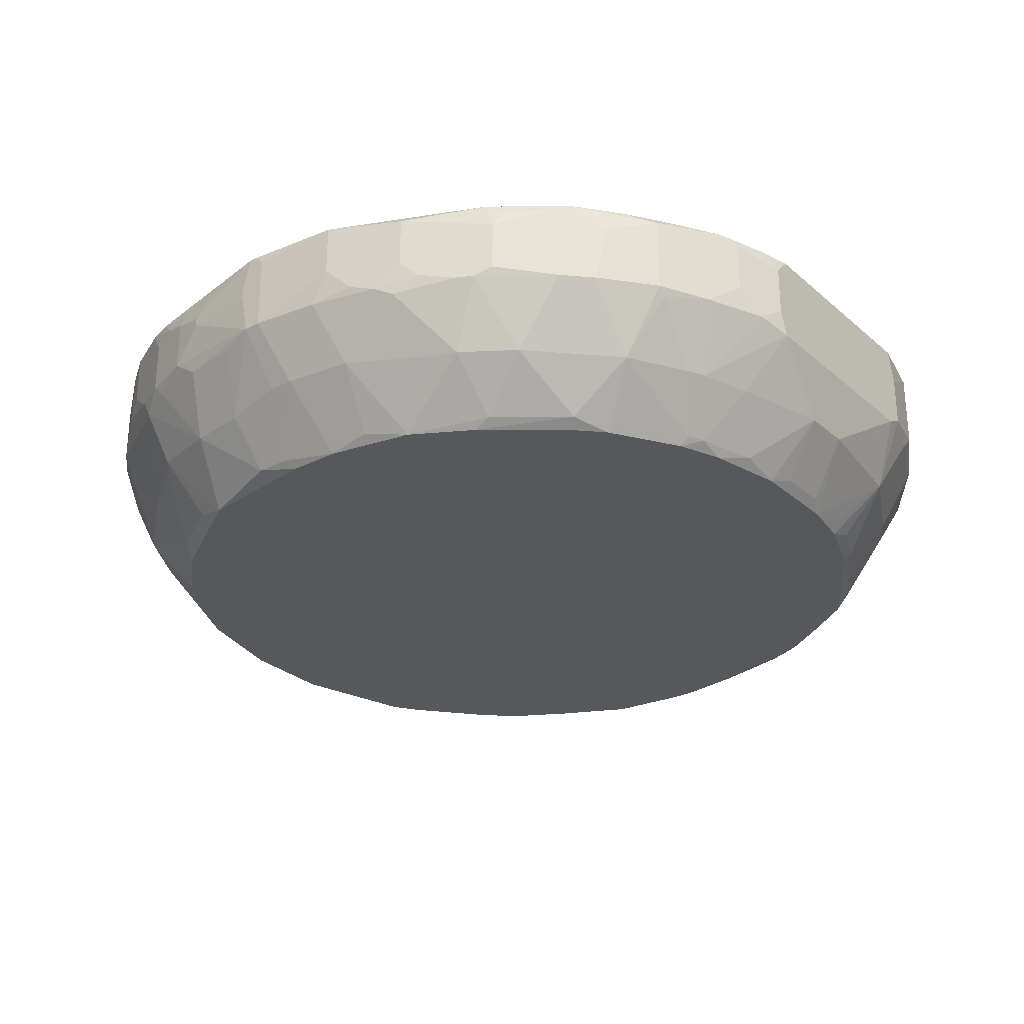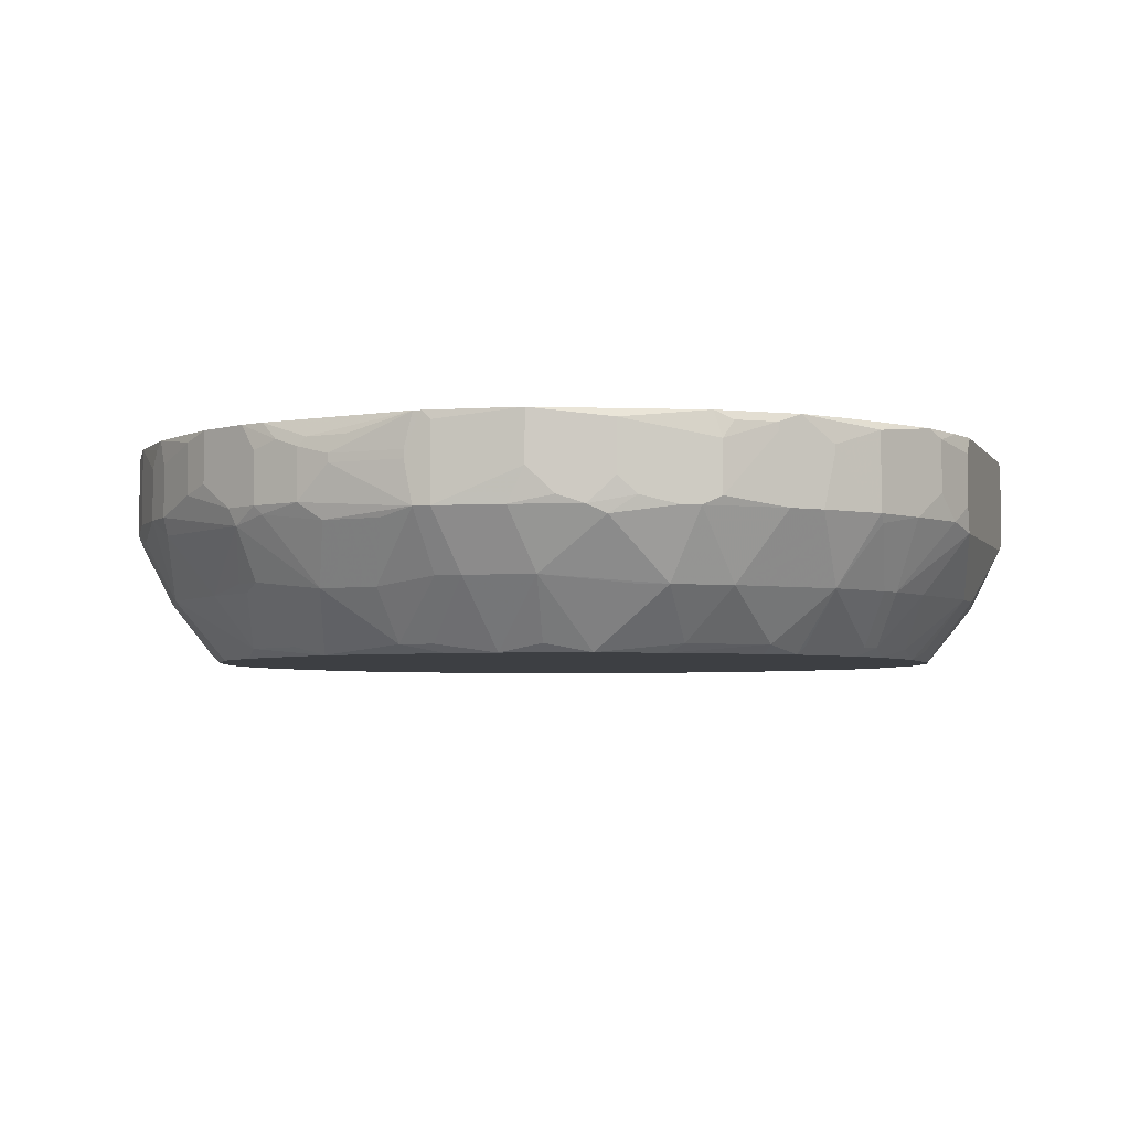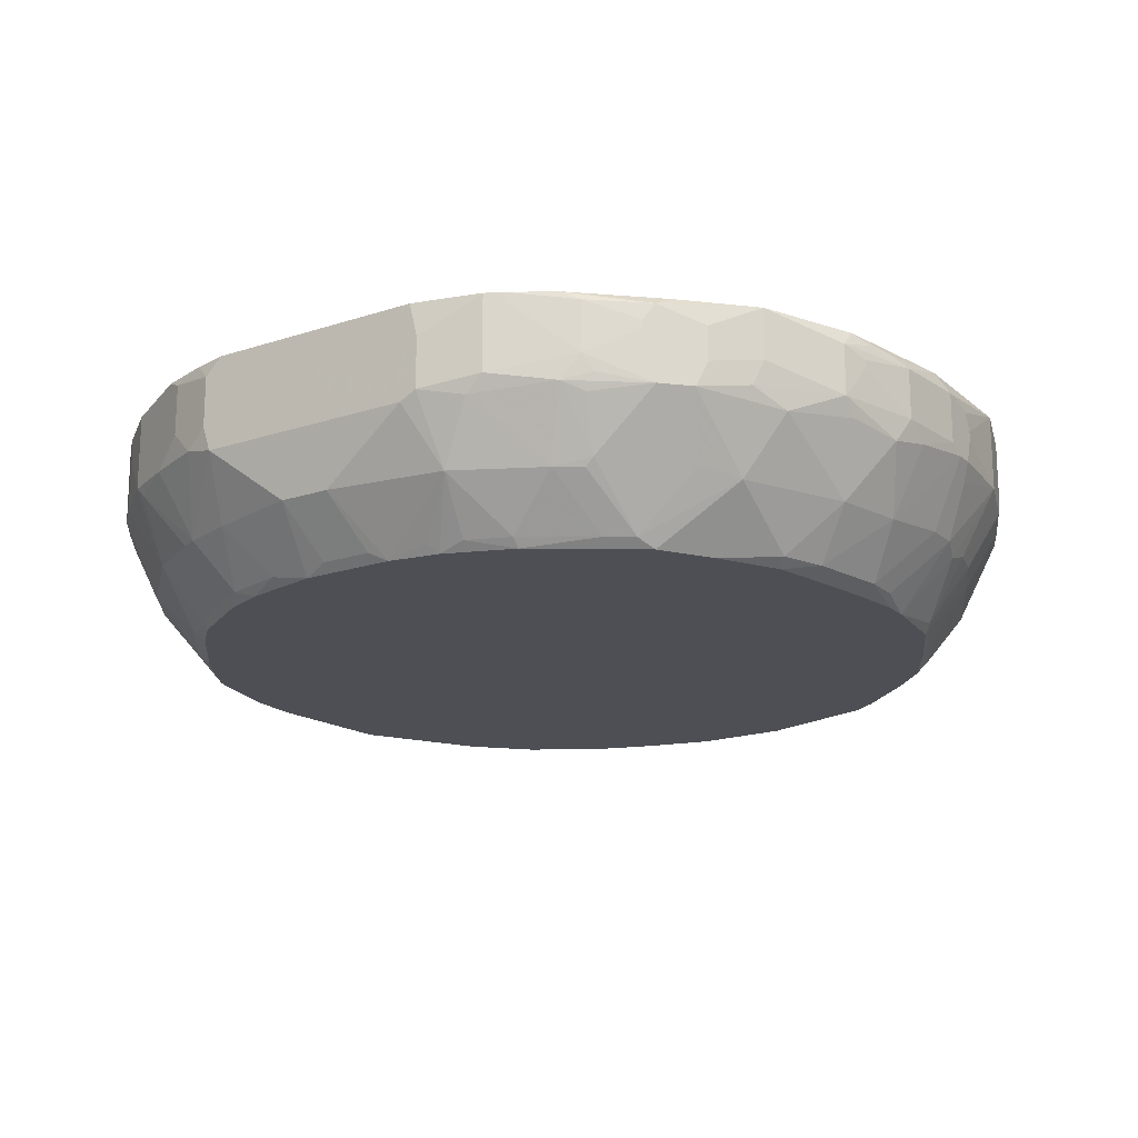
<metadata>
{"format":"obj","ext":"obj","renderer":"f3d","projection":"perspective","resolution":1024,"background":"white","views":[{"elev":-28.0,"azim":-142.3,"up":"+Y"},{"elev":-4.1,"azim":-162.2,"up":"+Y"},{"elev":-18.3,"azim":-57.5,"up":"+Y"}]}
</metadata>
<code>
v -0.05227 -0.03969 -0.01375
v 0.05438 -0.02852 0.0004704
v 0.05438 -0.02852 -0.0005453
v 0.05438 -0.03055 0.001486
v 0.05438 -0.03157 -0.001561
v 0.05438 -0.03665 0.001486
v 0.05438 -0.03766 -0.0005453
v 0.05438 -0.03766 -0.001561
v 0.05336 -0.02852 0.009612
v 0.05336 -0.02954 0.01063
v 0.05336 -0.03868 0.01063
v 0.05336 -0.03766 -0.0107
v 0.05336 -0.03868 -0.0107
v 0.05336 -0.03969 0.002502
v 0.05336 -0.03969 -0.003593
v 0.05235 -0.02852 0.01368
v 0.05235 -0.02852 -0.01273
v 0.05235 -0.03766 -0.01477
v 0.05235 -0.03868 -0.01477
v 0.05235 -0.03969 -0.01273
v 0.05133 -0.02852 -0.01781
v 0.05133 -0.03258 0.01774
v 0.05133 -0.03868 0.01774
v 0.05032 -0.02852 0.02079
v 0.05032 -0.02852 -0.02086
v 0.05032 -0.03461 -0.02086
v 0.05032 -0.03868 0.02079
v 0.05032 -0.03969 0.01977
v 0.0493 -0.0468 0.006565
v 0.0493 -0.0468 -0.009687
v 0.04829 -0.03868 -0.02492
v 0.04829 -0.03969 -0.02391
v 0.04829 -0.0468 0.01266
v 0.04829 -0.0468 -0.01375
v 0.04727 -0.04579 0.01774
v 0.04625 -0.02954 0.02891
v 0.04625 -0.02954 -0.02899
v 0.04625 -0.03563 0.02891
v 0.04625 -0.03868 -0.02899
v 0.04625 -0.0468 0.01875
v 0.04524 -0.03969 0.02993
v 0.04524 -0.0529 0.002502
v 0.04524 -0.0529 -0.003593
v 0.04422 -0.02852 -0.03203
v -0.05227 -0.03969 0.01266
v 0.04422 -0.03766 -0.03203
v 0.04422 -0.03969 -0.03102
v 0.04422 -0.0468 0.02383
v 0.04422 -0.0468 -0.02391
v 0.04422 -0.05391 0.006565
v 0.04422 -0.05391 -0.004608
v 0.04321 -0.0529 0.01469
v 0.04321 -0.0529 -0.01477
v 0.04219 -0.02852 0.03399
v 0.04219 -0.0529 0.01774
v 0.04219 -0.05391 -0.01273
v 0.04118 -0.0529 -0.01883
v 0.04016 -0.02852 0.03704
v 0.04016 -0.03157 -0.03711
v 0.04016 -0.03766 0.03704
v 0.04016 -0.03766 -0.03711
v 0.04016 -0.0468 -0.03102
v 0.04016 -0.05391 0.02079
v 0.04016 -0.05391 -0.01883
v 0.03914 -0.02954 -0.03813
v 0.03914 -0.03766 0.03805
v 0.03914 -0.03969 0.03704
v 0.03813 -0.02852 -0.03914
v 0.03813 -0.03665 0.03907
v 0.03813 -0.05391 0.02383
v 0.03711 -0.02852 0.04008
v 0.03711 -0.03157 -0.04016
v 0.03711 -0.03461 0.04008
v 0.03711 -0.03766 -0.04016
v 0.03711 -0.03969 -0.03914
v 0.03711 -0.0468 0.03399
v 0.03711 -0.0529 0.02688
v 0.03508 -0.05391 -0.02797
v 0.03406 -0.03969 0.04212
v 0.03203 -0.02852 0.04415
v 0.03203 -0.02954 -0.04422
v 0.03203 -0.03563 -0.04422
v 0.03203 -0.05391 0.03094
v 0.03102 -0.03157 0.04516
v 0.03102 -0.03766 0.04516
v 0.03102 -0.0468 0.04008
v 0.03102 -0.0468 -0.03914
v 0.02899 -0.02852 0.04618
v 0.02899 -0.02852 -0.04625
v 0.02899 -0.03461 -0.04625
v 0.02899 -0.05391 -0.03406
v 0.02797 -0.05391 0.03501
v -0.05227 -0.03868 0.01469
v 0.02695 -0.03766 0.04719
v 0.02695 -0.0529 0.03704
v 0.02695 -0.0529 -0.03711
v 0.02594 -0.03969 0.04719
v 0.02594 -0.04579 -0.04321
v 0.02492 -0.03766 -0.04829
v 0.02492 -0.0468 -0.04321
v 0.02391 -0.03969 -0.04829
v 0.02289 -0.02852 -0.0493
v 0.02289 -0.03665 0.04923
v 0.02289 -0.04579 -0.04524
v 0.02188 -0.03969 0.04923
v 0.02086 -0.02852 0.05024
v 0.02086 -0.03157 -0.05032
v 0.02086 -0.03461 0.05024
v 0.02086 -0.03766 -0.05032
v 0.02086 -0.0529 0.04008
v 0.02086 -0.05391 0.03907
v 0.01984 -0.02852 -0.05032
v 0.01984 -0.03868 -0.05032
v 0.01984 -0.0529 -0.04118
v 0.01883 -0.0468 0.04618
v 0.01781 -0.03055 -0.05133
v 0.01781 -0.03563 -0.05133
v 0.01781 -0.03868 0.05126
v 0.01578 -0.0468 0.04719
v 0.01578 -0.05391 -0.04219
v 0.01477 -0.03157 -0.05235
v 0.01477 -0.03766 -0.05235
v 0.01477 -0.04579 0.04821
v 0.01375 -0.03055 -0.05235
v 0.01375 -0.0468 -0.04829
v 0.01273 -0.05391 0.04313
v 0.01172 -0.02852 0.05329
v 0.01172 -0.03766 0.05329
v 0.01172 -0.03969 -0.05235
v 0.01172 -0.0529 0.04415
v 0.0107 -0.03258 -0.05336
v 0.0107 -0.0336 -0.05336
v 0.0107 -0.04579 0.04923
v 0.008671 -0.03055 -0.05336
v 0.008671 -0.03665 -0.05336
v 0.007655 -0.0468 0.04923
v -0.05227 -0.03665 -0.01477
v 0.00664 -0.0468 -0.0493
v 0.005624 -0.0529 -0.04524
v 0.004608 -0.03969 -0.05336
v 0.004608 -0.04579 0.05024
v 0.003592 -0.05391 0.04415
v 0.002577 -0.0336 0.05431
v 0.002577 -0.03461 0.05431
v 0.002577 -0.03969 0.05329
v 0.001561 -0.0529 -0.04524
v 0.001561 -0.03157 0.05431
v 0.001561 -0.03258 -0.05438
v 0.001561 -0.0336 -0.05438
v 0.001561 -0.03766 0.05431
v 0.0005452 -0.04579 0.05024
v 0.0005452 -0.05391 0.04415
v -0.0004705 -0.02852 -0.05438
v 0.0005452 -0.02852 -0.05438
v -0.0004705 -0.03766 0.05431
v 0.0005452 -0.03868 -0.05438
v 0.0005452 -0.05391 -0.04422
v -0.001486 -0.02954 -0.05438
v -0.001486 -0.03868 -0.05438
v -0.0004705 -0.04579 -0.05032
v -0.002502 -0.03055 0.05431
v -0.001486 -0.03055 0.05431
v -0.002502 -0.03665 0.05431
v -0.001486 -0.0529 0.04516
v -0.003518 -0.04579 -0.05032
v -0.004534 -0.02852 0.05329
v -0.005549 -0.0529 0.04516
v -0.005549 -0.05391 0.04313
v -0.005549 -0.05391 -0.04422
v -0.008597 -0.03868 0.05329
v -0.008597 -0.0468 0.04923
v -0.009612 -0.03868 -0.05336
v -0.01063 -0.0529 -0.04422
v -0.01164 -0.02852 -0.05336
v -0.01164 -0.03055 0.05329
v -0.01164 -0.03461 -0.05336
v -0.01164 -0.03665 0.05329
v -0.01164 -0.04579 -0.0493
v -0.01368 -0.02954 0.05227
v -0.01368 -0.03969 0.05227
v -0.01469 -0.03766 -0.05235
v -0.01469 -0.0529 0.04313
v -0.01469 -0.05391 0.0411
v -0.01571 -0.03969 -0.05133
v -0.01571 -0.05391 -0.04219
v -0.01672 -0.0468 0.04719
v -0.01774 -0.02954 0.05126
v -0.01774 -0.03868 -0.05133
v -0.01875 -0.03157 0.05126
v -0.01875 -0.03258 0.05126
v -0.01875 -0.05391 0.04008
v -0.01977 -0.02852 0.05024
v -0.01977 -0.03868 0.05024
v -0.01977 -0.03969 -0.05032
v -0.01977 -0.0529 0.0411
v -0.02079 -0.02954 -0.05032
v -0.02079 -0.03563 -0.05032
v -0.0218 -0.03055 0.05024
v -0.0218 -0.03665 0.05024
v -0.0218 -0.0468 -0.04524
v -0.02282 -0.03766 -0.0493
v -0.02282 -0.05391 -0.03813
v -0.02485 -0.03766 -0.04829
v -0.02485 -0.0468 -0.04422
v -0.02485 -0.0529 -0.03813
v -0.02586 -0.05391 0.03602
v -0.02688 -0.03868 -0.04727
v -0.02688 -0.0468 0.04212
v -0.0279 -0.03969 0.04618
v -0.02891 -0.03868 -0.04625
v -0.02891 -0.0468 0.0411
v -0.02993 -0.02852 -0.04524
v -0.03094 -0.02852 0.04516
v -0.03094 -0.03157 -0.04524
v -0.03094 -0.03461 0.04516
v -0.03094 -0.03766 -0.04524
v -0.03094 -0.0468 -0.04016
v -0.03196 -0.02954 -0.04422
v -0.03196 -0.03766 0.04415
v -0.03196 -0.05391 0.03196
v -0.03196 -0.05391 -0.03102
v -0.03297 -0.04579 0.03805
v -0.03297 -0.0529 -0.03203
v -0.03399 -0.0529 0.03094
v -0.03501 -0.05391 -0.02797
v -0.03602 -0.02954 -0.04118
v -0.03602 -0.03055 -0.04118
v -0.03602 -0.03157 0.0411
v -0.03602 -0.03563 0.0411
v -0.03602 -0.0529 0.0279
v -0.03602 -0.0529 -0.02797
v -0.03704 -0.03868 0.04008
v -0.03704 -0.03868 -0.04016
v -0.03805 -0.02852 0.03805
v -0.03805 -0.02852 -0.03914
v -0.03907 -0.04579 0.03196
v -0.04008 -0.02954 0.03704
v -0.04008 -0.03868 0.03704
v -0.04008 -0.03868 -0.03711
v -0.04008 -0.0468 -0.03102
v -0.04008 -0.05391 0.01977
v -0.04008 -0.05391 -0.01984
v -0.0411 -0.03157 0.03602
v -0.0411 -0.03258 0.03602
v -0.0411 -0.03157 -0.0361
v -0.0411 -0.03258 -0.0361
v -0.0411 -0.04579 0.02993
v -0.0411 -0.0468 0.02891
v -0.0411 -0.0529 0.01977
v -0.0411 -0.0529 -0.01984
v -0.04212 -0.02852 -0.03406
v -0.04212 -0.0529 -0.01781
v -0.04212 -0.05391 -0.01477
v -0.04313 -0.0468 0.02586
v -0.04313 -0.0529 0.01469
v -0.04313 -0.05391 0.01164
v -0.04415 -0.03766 0.03196
v -0.04415 -0.03969 0.03094
v -0.04415 -0.0468 -0.02391
v -0.04415 -0.0529 0.01063
v -0.04415 -0.0529 -0.0107
v -0.04415 -0.05391 0.005549
v -0.04415 -0.05391 -0.005624
v -0.04516 -0.02954 0.03094
v -0.04516 -0.02954 -0.03102
v -0.04516 -0.03563 0.03094
v -0.04516 -0.03868 -0.03102
v -0.04516 -0.03969 -0.03
v -0.04516 -0.0468 -0.02188
v -0.04516 -0.0529 0.003518
v -0.04516 -0.0529 -0.002577
v -0.04618 -0.02852 0.02891
v -0.04618 -0.02852 -0.02797
v -0.04618 -0.03868 0.02891
v -0.04719 -0.0468 -0.01578
v -0.04821 -0.03868 -0.02492
v -0.04821 -0.0468 0.01571
v -0.04923 -0.02852 0.02383
v -0.04923 -0.02954 0.02383
v -0.04923 -0.02852 -0.02289
v -0.04923 -0.0468 0.008596
v -0.05024 -0.02852 0.0218
v -0.05024 -0.02954 -0.02086
v -0.05024 -0.03563 -0.02086
v -0.05024 -0.03766 0.0218
v -0.05024 -0.03969 0.01977
v -0.05024 -0.0468 0.001486
v -0.05024 -0.0468 -0.004608
v -0.05126 -0.02852 -0.0168
v -0.05126 -0.03868 -0.01781
v -0.05227 -0.02852 0.01368
v -0.05227 -0.02852 -0.01273
v -0.05227 -0.03055 -0.01477
v -0.05227 -0.03258 0.01469
f 47 39 62
f 61 39 47
f 61 47 62
f 183 168 167
f 68 61 74
f 196 212 174
f 139 138 125
f 139 125 120
f 149 132 156
f 75 87 101
f 75 101 74
f 75 74 61
f 75 61 62
f 75 62 87
f 98 101 87
f 104 101 98
f 104 98 87
f 104 87 100
f 104 114 120
f 104 120 125
f 104 125 101
f 99 101 109
f 99 74 101
f 46 39 61
f 84 88 85
f 73 71 84
f 73 84 85
f 76 48 41
f 49 78 62
f 49 62 39
f 49 39 32
f 49 32 34
f 38 27 24
f 38 24 36
f 38 36 58
f 38 58 60
f 38 60 41
f 38 41 27
f 28 27 41
f 28 41 48
f 28 35 33
f 28 33 11
f 29 11 33
f 30 34 20
f 30 20 13
f 12 17 3
f 12 3 5
f 12 5 8
f 12 8 13
f 12 21 17
f 19 13 20
f 19 20 34
f 19 34 32
f 37 39 46
f 37 46 44
f 37 44 25
f 215 199 198
f 215 198 213
f 228 213 237
f 234 237 213
f 234 272 237
f 264 237 272
f 59 44 46
f 59 46 61
f 59 61 68
f 81 89 68
f 159 172 176
f 159 176 174
f 159 174 158
f 135 156 132
f 122 129 156
f 122 156 135
f 122 135 132
f 140 138 156
f 140 156 129
f 140 129 125
f 140 125 138
f 157 139 120
f 188 196 174
f 188 174 176
f 124 154 112
f 102 89 99
f 96 120 114
f 96 114 104
f 96 104 100
f 96 100 87
f 96 87 62
f 80 84 71
f 80 88 84
f 150 145 128
f 170 155 163
f 170 163 177
f 152 167 168
f 54 58 36
f 54 36 24
f 69 73 85
f 69 60 58
f 69 58 71
f 69 71 73
f 77 63 48
f 77 48 76
f 2 9 10
f 16 24 10
f 16 10 9
f 23 27 28
f 23 28 11
f 22 24 27
f 22 27 23
f 22 23 11
f 22 11 10
f 22 10 24
f 40 35 28
f 40 28 48
f 40 33 35
f 14 11 29
f 15 30 13
f 15 13 8
f 15 14 29
f 15 29 30
f 7 6 11
f 7 11 14
f 7 14 15
f 7 15 8
f 18 25 21
f 18 21 12
f 18 12 13
f 18 13 19
f 26 39 37
f 26 37 25
f 26 25 18
f 26 18 19
f 247 258 274
f 209 232 211
f 222 211 232
f 195 211 220
f 190 199 177
f 179 175 166
f 229 215 213
f 229 213 228
f 278 264 272
f 238 274 258
f 238 258 247
f 238 247 236
f 238 236 232
f 238 232 229
f 65 59 68
f 65 68 44
f 65 44 59
f 72 81 68
f 72 68 74
f 82 81 72
f 82 72 74
f 82 74 99
f 153 158 174
f 153 154 148
f 153 148 149
f 153 149 156
f 153 156 159
f 153 159 158
f 160 156 138
f 160 138 139
f 117 109 122
f 113 122 109
f 113 109 101
f 113 101 125
f 113 125 129
f 113 129 122
f 197 203 196
f 197 196 188
f 181 188 176
f 181 176 172
f 181 172 188
f 131 132 149
f 131 149 148
f 131 148 154
f 91 96 62
f 91 62 78
f 91 120 96
f 161 162 127
f 161 127 166
f 161 166 175
f 161 175 177
f 161 177 163
f 180 170 177
f 180 177 199
f 94 85 88
f 94 88 103
f 108 103 88
f 108 88 106
f 108 106 127
f 108 127 128
f 118 103 108
f 118 108 128
f 118 105 94
f 118 94 103
f 67 79 76
f 67 76 41
f 67 41 60
f 67 60 79
f 66 79 60
f 66 60 69
f 66 69 85
f 66 85 79
f 97 85 94
f 97 94 105
f 97 105 115
f 86 79 85
f 86 85 97
f 86 97 115
f 86 76 79
f 83 77 76
f 83 76 86
f 83 86 92
f 50 52 63
f 50 42 29
f 50 29 33
f 50 33 52
f 4 2 10
f 4 10 11
f 4 11 6
f 4 6 7
f 4 7 8
f 4 8 5
f 4 5 3
f 4 3 2
f 55 40 48
f 55 48 63
f 55 63 52
f 55 52 33
f 55 33 40
f 31 26 19
f 31 19 32
f 31 32 39
f 31 39 26
f 219 209 199
f 219 199 215
f 219 215 229
f 219 229 232
f 219 232 209
f 182 195 191
f 182 191 183
f 182 183 167
f 208 209 211
f 208 211 195
f 189 190 177
f 189 177 175
f 189 175 198
f 189 198 199
f 189 199 190
f 192 179 166
f 192 213 198
f 279 278 282
f 279 282 285
f 266 264 278
f 266 278 279
f 266 279 285
f 266 285 274
f 90 82 99
f 90 99 89
f 90 89 81
f 90 81 82
f 169 146 139
f 169 139 157
f 210 194 204
f 116 124 112
f 116 112 102
f 200 185 204
f 201 197 188
f 201 188 194
f 201 203 197
f 134 131 154
f 134 154 124
f 134 124 131
f 144 150 128
f 144 128 127
f 144 127 143
f 147 143 127
f 147 127 162
f 147 162 161
f 147 161 163
f 147 163 155
f 147 155 150
f 147 150 144
f 147 144 143
f 193 180 199
f 193 199 209
f 141 136 128
f 141 128 145
f 141 145 150
f 141 150 155
f 141 155 151
f 141 151 167
f 141 167 164
f 123 115 105
f 123 105 118
f 95 86 115
f 95 92 86
f 70 63 77
f 70 77 83
f 206 191 195
f 206 195 220
f 171 182 167
f 171 167 151
f 171 151 155
f 171 155 170
f 171 170 180
f 186 182 171
f 186 171 180
f 186 180 193
f 186 193 209
f 186 209 208
f 186 208 195
f 186 195 182
f 187 192 198
f 187 198 175
f 187 175 179
f 187 179 192
f 244 266 238
f 257 266 274
f 257 274 238
f 257 238 266
f 254 230 248
f 254 248 247
f 254 247 274
f 294 93 285
f 294 285 282
f 294 282 291
f 271 288 263
f 271 263 262
f 271 262 270
f 287 288 271
f 287 271 270
f 287 270 262
f 287 262 281
f 287 281 45
f 287 45 1
f 287 1 288
f 217 239 233
f 217 233 210
f 217 210 204
f 121 116 117
f 121 117 122
f 121 122 132
f 121 132 131
f 121 131 124
f 121 124 116
f 107 116 102
f 107 102 99
f 107 99 109
f 107 109 117
f 107 117 116
f 184 194 188
f 184 188 172
f 178 185 200
f 178 200 204
f 178 204 194
f 178 194 184
f 178 184 172
f 207 201 194
f 207 194 210
f 207 210 203
f 207 203 201
f 142 130 136
f 142 136 141
f 142 141 164
f 142 164 167
f 142 167 152
f 142 126 130
f 133 123 118
f 133 118 128
f 133 128 136
f 133 136 130
f 133 130 123
f 119 123 130
f 119 130 126
f 119 126 115
f 119 115 123
f 110 95 115
f 110 115 126
f 110 126 95
f 111 95 126
f 111 92 95
f 43 51 30
f 43 30 29
f 43 29 42
f 43 42 50
f 43 50 51
f 53 49 34
f 53 34 30
f 53 30 51
f 243 244 238
f 243 238 229
f 243 229 228
f 243 228 237
f 243 237 264
f 243 264 266
f 243 266 244
f 260 262 256
f 224 230 241
f 224 241 220
f 224 220 211
f 224 211 222
f 224 222 232
f 224 232 236
f 224 236 247
f 224 247 248
f 224 248 230
f 286 254 274
f 286 274 285
f 286 285 93
f 255 256 241
f 137 1 45
f 137 45 93
f 137 93 294
f 137 294 291
f 137 291 292
f 137 292 293
f 265 267 280
f 216 210 233
f 173 178 169
f 173 169 185
f 173 185 178
f 165 178 172
f 165 172 159
f 165 159 156
f 165 156 160
f 165 160 139
f 165 139 146
f 165 146 169
f 165 169 178
f 56 53 51
f 57 78 49
f 57 49 53
f 289 293 292
f 283 293 289
f 283 289 280
f 283 280 284
f 283 284 137
f 283 137 293
f 290 1 137
f 290 137 284
f 245 265 235
f 245 235 226
f 251 235 265
f 218 226 235
f 218 235 212
f 227 216 233
f 227 233 245
f 227 245 226
f 240 223 225
f 240 268 267
f 240 267 239
f 240 239 217
f 240 217 223
f 205 223 217
f 205 217 204
f 205 204 185
f 205 185 202
f 205 202 223
f 221 223 202
f 221 225 223
f 261 263 288
f 275 252 261
f 275 261 288
f 275 288 1
f 64 78 57
f 64 57 53
f 64 53 56
f 249 255 241
f 249 241 230
f 249 230 254
f 276 290 284
f 276 284 280
f 276 280 267
f 276 267 268
f 246 245 233
f 246 233 239
f 246 239 267
f 246 267 265
f 246 265 245
f 273 251 265
f 273 265 280
f 273 280 289
f 273 289 292
f 273 292 291
f 273 291 282
f 273 282 278
f 273 278 272
f 273 272 234
f 273 234 213
f 273 213 192
f 273 192 166
f 273 166 127
f 273 127 106
f 273 106 88
f 273 88 80
f 273 80 71
f 273 71 58
f 273 58 54
f 273 54 24
f 273 24 16
f 273 16 9
f 273 9 2
f 273 2 3
f 273 3 17
f 273 17 21
f 273 21 25
f 273 25 44
f 273 44 68
f 273 68 89
f 273 89 102
f 273 102 112
f 273 112 154
f 273 154 153
f 273 153 174
f 273 174 212
f 273 212 235
f 273 235 251
f 214 218 212
f 214 212 196
f 214 196 203
f 214 203 210
f 214 210 216
f 214 216 227
f 214 227 226
f 214 226 218
f 250 242 252
f 253 261 252
f 253 252 242
f 253 242 225
f 253 225 221
f 253 221 202
f 253 202 185
f 253 185 169
f 253 169 157
f 253 157 120
f 253 120 91
f 253 91 78
f 253 78 64
f 253 64 56
f 253 56 51
f 253 51 50
f 253 50 63
f 253 63 70
f 253 70 83
f 253 83 92
f 253 92 111
f 253 111 126
f 253 126 142
f 253 142 152
f 253 152 168
f 253 168 183
f 253 183 191
f 253 191 206
f 253 206 220
f 253 220 241
f 253 241 256
f 253 256 262
f 253 262 263
f 253 263 261
f 269 276 268
f 269 250 252
f 269 252 275
f 269 275 1
f 269 1 290
f 269 290 276
f 231 250 240
f 231 240 225
f 231 225 242
f 231 242 250
f 277 286 93
f 277 93 45
f 277 45 281
f 277 281 262
f 277 262 260
f 277 260 256
f 277 256 255
f 277 255 249
f 277 249 254
f 277 254 286
f 259 269 268
f 259 268 240
f 259 240 250
f 259 250 269

</code>
